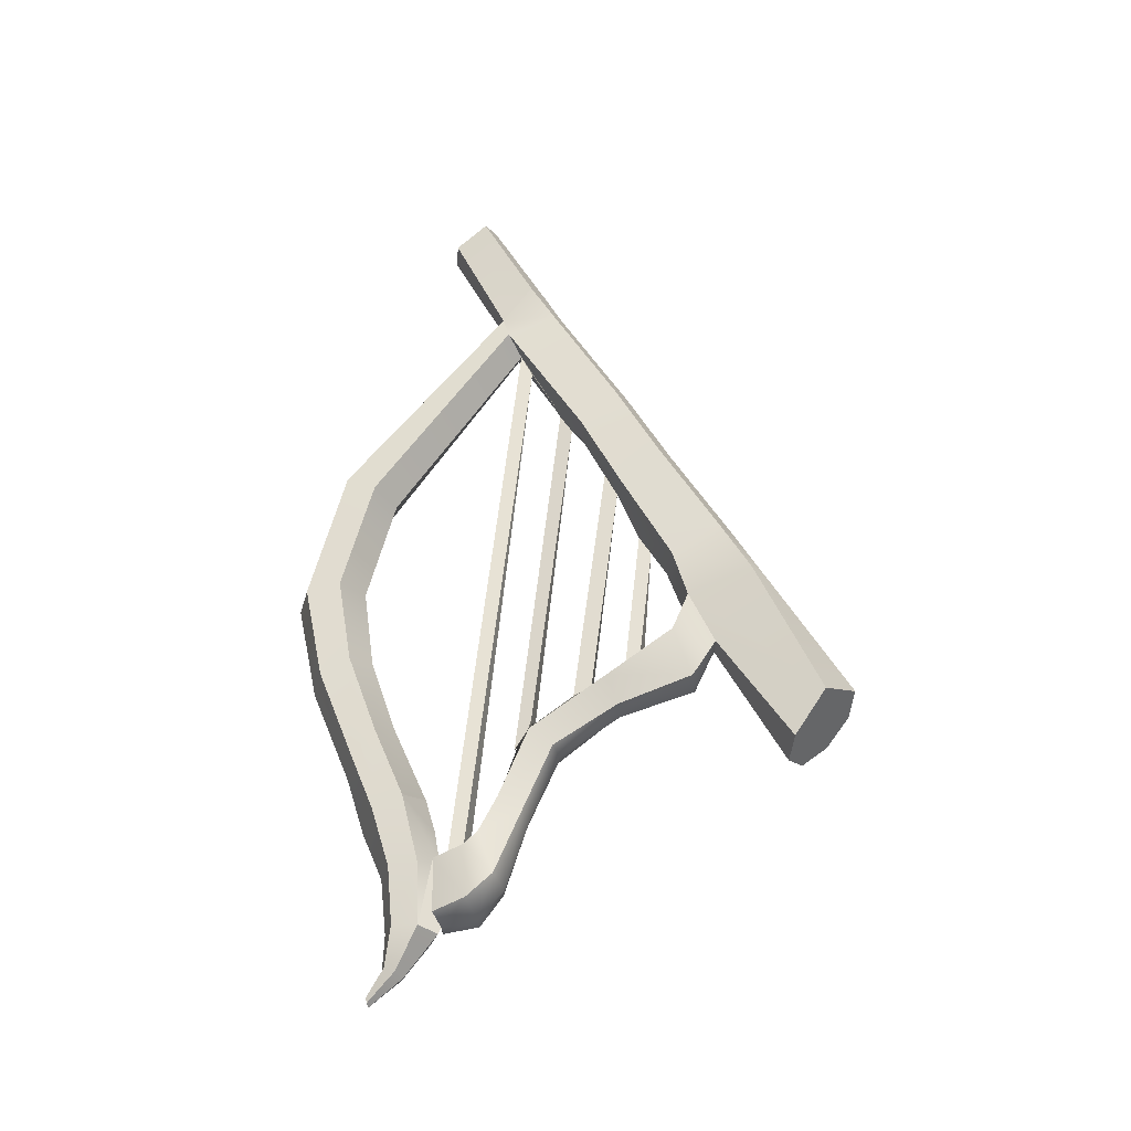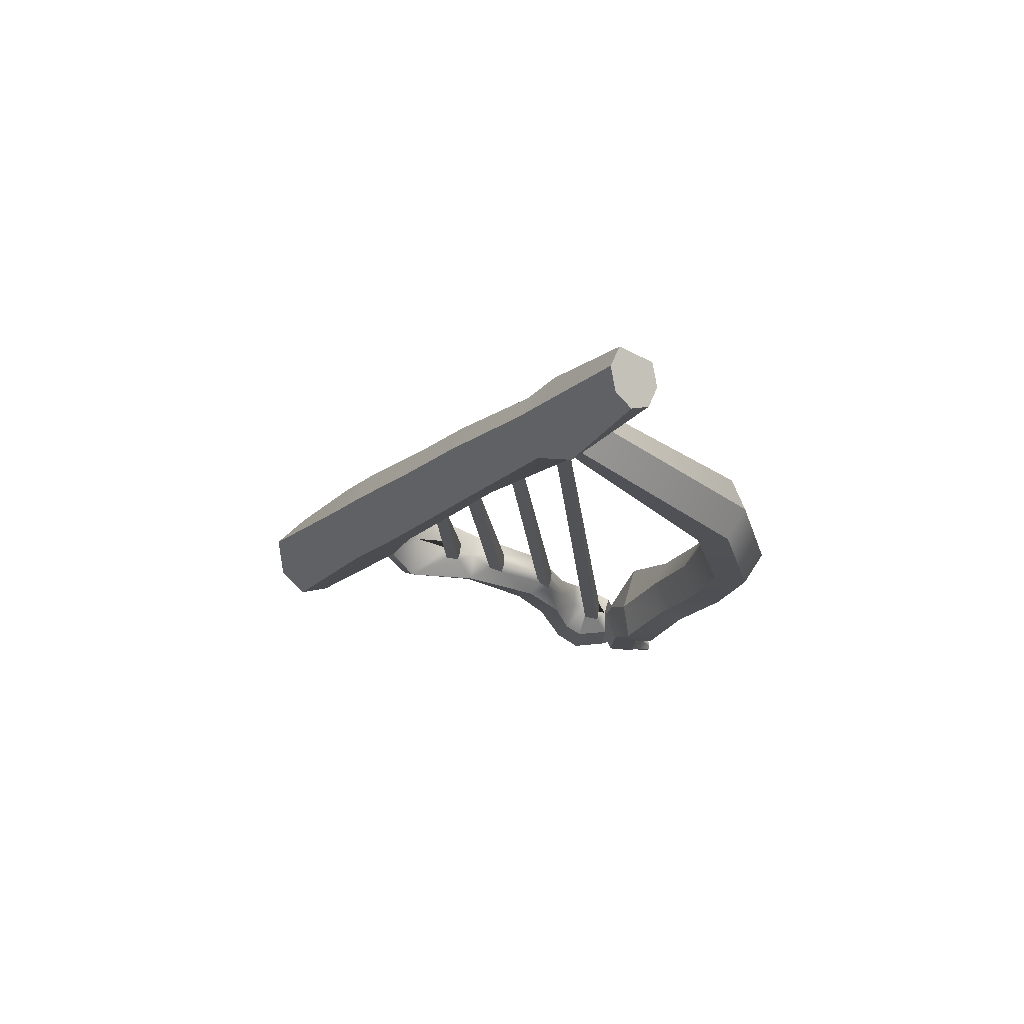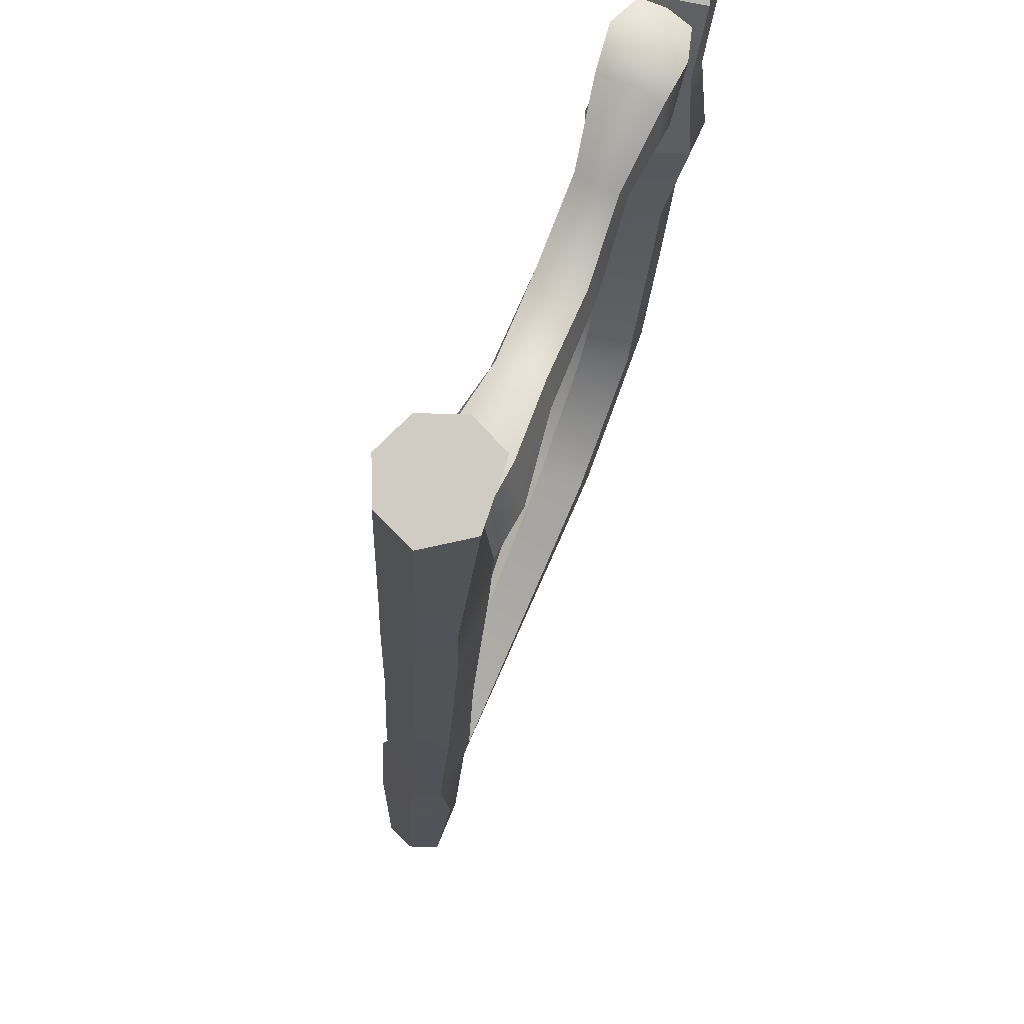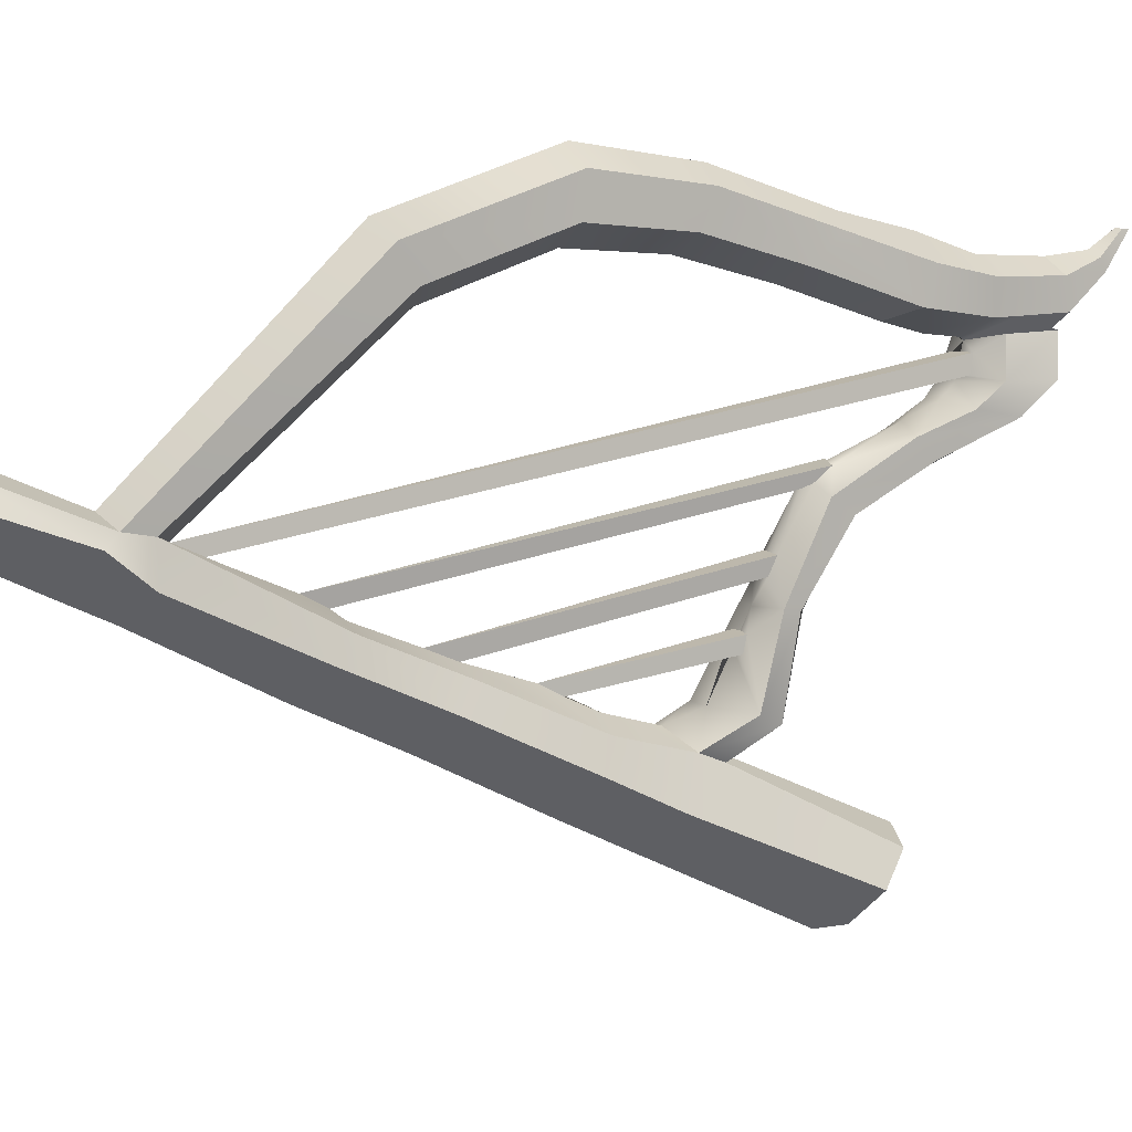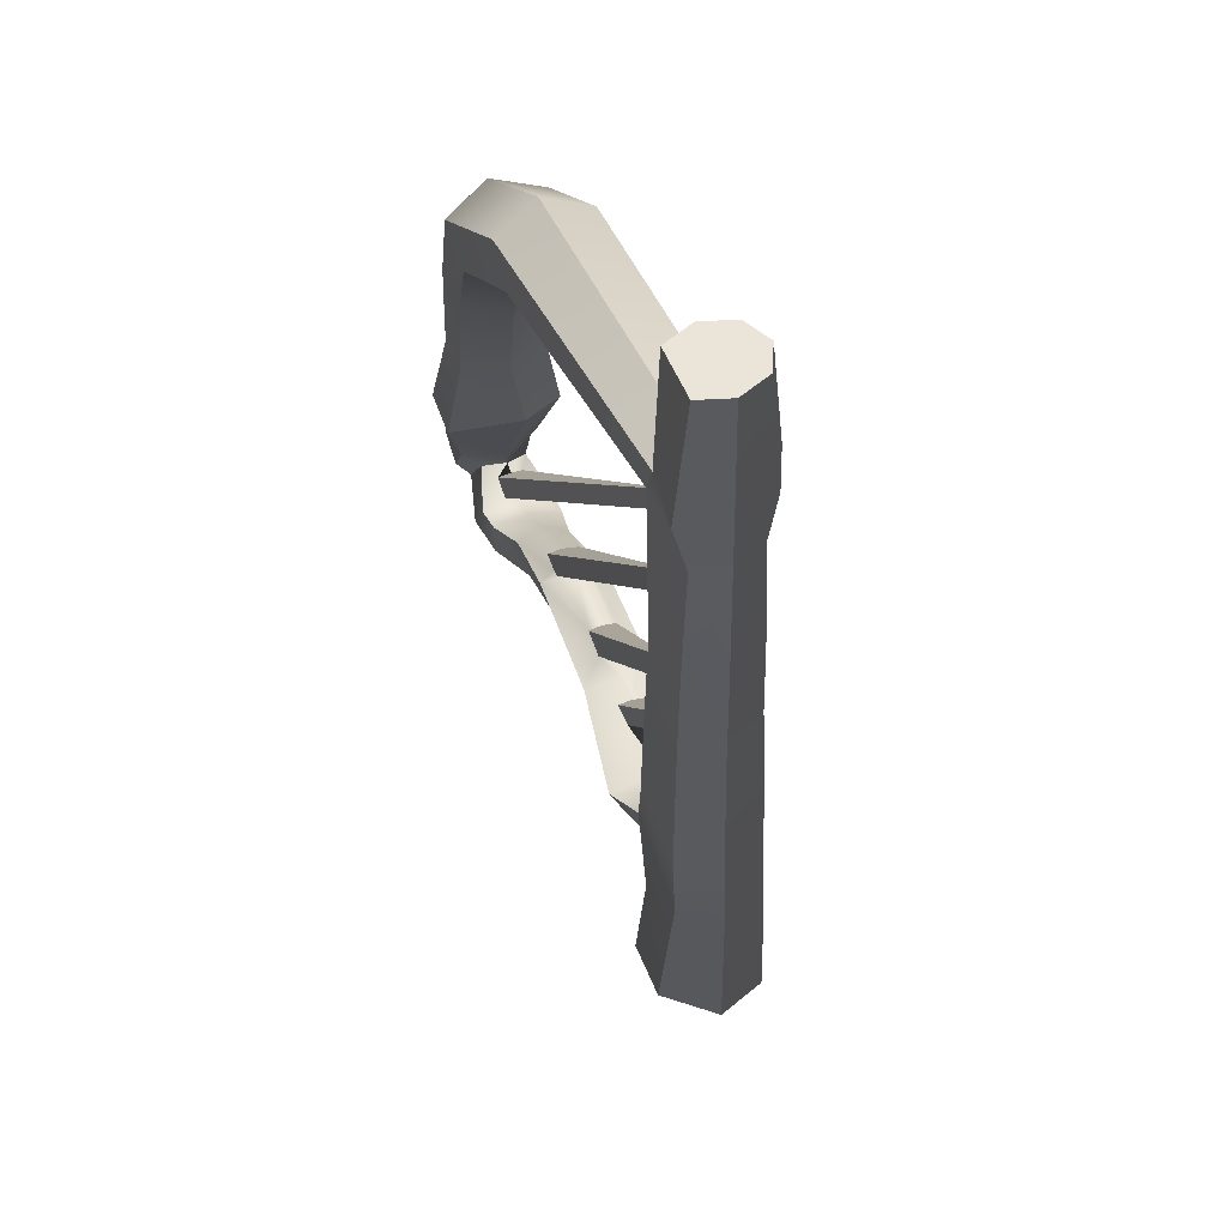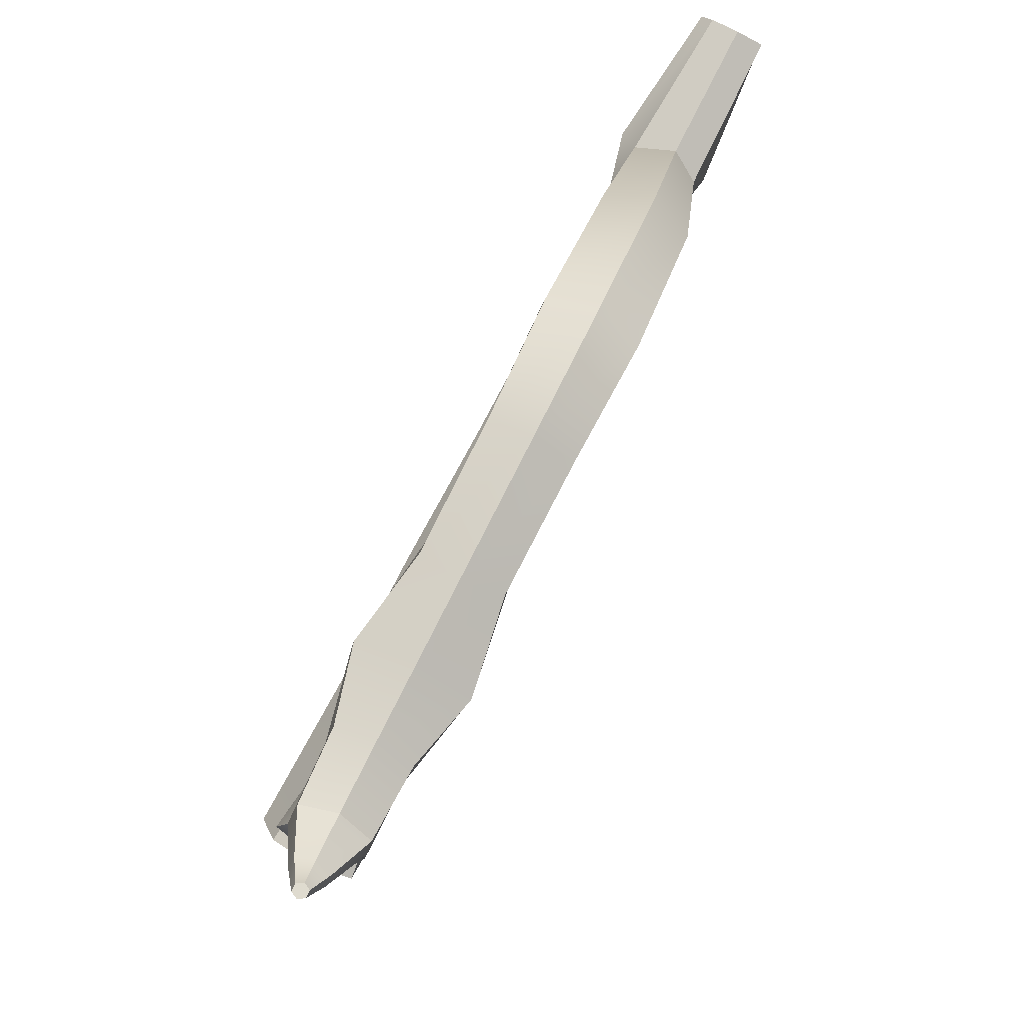
<metadata>
{"format":"obj","ext":"obj","renderer":"f3d","projection":"perspective","resolution":1024,"background":"white","views":[{"elev":-22.8,"azim":119.7,"up":"+Y"},{"elev":63.2,"azim":-65.6,"up":"+Y"},{"elev":-54.3,"azim":-6.6,"up":"+Z"},{"elev":27.8,"azim":-106.6,"up":"+Z"},{"elev":1.0,"azim":177.0,"up":"+Z"},{"elev":49.5,"azim":28.5,"up":"+Z"}]}
</metadata>
<code>
o a3_Arpa_1:pCube6
v 0.2778 14.7 4.909
v 0.259 14.49 4.76
v 0.7686 10.64 4.948
v 0.7788 10.54 4.978
v 0.8137 10.37 5.092
v 1.052 10.33 5.039
v 1.006 10.54 4.904
v 0.9863 10.65 4.869
v 0.8496 10.66 4.912
v 0.9399 10.37 5.077
v 0.2776 13.79 4.309
v 0.2628 13.51 4.153
v 0.5077 10.99 4.363
v 0.5543 10.9 4.518
v 0.7646 10.93 4.461
v 0.6935 11.04 4.273
v 0.6035 11 4.313
v 0.6682 10.93 4.501
v 0.2031 12.93 3.907
v 0.183 12.72 3.766
v 0.2912 11.25 3.839
v 0.3586 11.2 3.971
v 0.5593 11.24 3.92
v 0.4927 11.31 3.774
v 0.4157 11.28 3.802
v 0.4571 11.22 3.955
v 0.3552 15.62 5.417
v 0.3073 15.37 5.29
v 1.163 9.101 5.54
v 1.212 9.061 5.711
v 1.409 9.148 5.65
v 1.354 9.214 5.485
v 1.243 9.195 5.518
v 1.311 9.132 5.686
v 0.1259 11.39 3.036
v -0.08434 11.5 3.127
v -0.3391 10.09 2.247
v 0.07567 10.04 2.223
v 0.4464 17.16 6.337
v 0.1868 17.19 6.348
v 0.03948 15.99 5.717
v 0.3854 16.11 5.728
v 0.646 17.26 6.194
v 0.6122 16.03 5.523
v 0.304 11.45 2.929
v 0.3692 10.2 2.011
v 1.783 7.636 6.378
v 1.731 7.658 6.402
v 1.681 7.62 6.412
v 1.684 7.56 6.397
v 1.736 7.538 6.372
v 1.786 7.576 6.362
v 0.01916 17.33 6.221
v 0.501 17.56 5.877
v 0.2413 17.59 5.888
v 0.04175 17.49 6.031
v 0.2273 10.71 1.695
v -0.6052 10.33 2.062
v -0.5666 10.63 1.774
v -0.246 10.79 1.553
v 0.16 16.46 5.186
v 0.5289 16.43 5.179
v 0.4 16.03 4.928
v 0.1327 16.06 4.944
v 0.363 14.81 4.116
v 0.05016 14.85 4.133
v 0.3221 13.94 3.574
v -0.007068 13.97 3.585
v 0.2664 12.85 2.861
v -0.09428 12.87 2.865
v 0.2112 12.27 2.501
v -0.1443 12.32 2.523
v 0.6355 15.81 5.432
v 0.5352 14.42 4.477
v 0.5076 13.57 3.99
v 0.4722 12.53 3.357
v 0.4552 12 3.178
v 0.279 14.35 4.623
v 0.1967 12.42 3.566
v 0.188 11.94 3.375
v 0.0908 15.73 5.614
v -0.01916 14.33 4.663
v -0.07403 13.48 4.184
v -0.164 12.43 3.569
v -0.1538 11.75 3.298
v -0.152 16.13 5.685
v -0.09838 15.77 5.273
v -0.2201 14.51 4.52
v -0.2872 13.65 4.017
v -0.3986 12.57 3.366
v -0.4528 11.92 2.956
v -0.07375 15.96 5.086
v -0.122 16.33 5.396
v -0.1913 14.73 4.301
v -0.2595 13.85 3.769
v -0.3698 12.75 3.074
v -0.4194 12.18 2.711
v 1.772 7.924 6.172
v 1.653 7.924 6.274
v 1.604 8.322 6.286
v 1.831 8.358 6.057
v 1.803 9.002 6.14
v 1.557 8.938 6.391
v 1.931 9.621 6.285
v 1.57 9.47 6.646
v 1.83 10.31 6.664
v 1.563 10.12 6.885
v 1.855 11.33 7.121
v 1.585 11.19 7.384
v 1.839 12.38 7.38
v 1.539 12.29 7.685
v 1.528 13.87 7.103
v 1.228 13.88 7.385
v 1.74 7.883 6.057
v 1.741 8.347 5.781
v 1.699 9.038 5.838
v 1.811 9.767 5.982
v 1.717 10.6 6.439
v 1.731 11.51 6.816
v 1.708 12.46 7.014
v 1.436 13.73 6.77
v 1.588 7.841 6.045
v 1.425 8.3 5.734
v 1.403 8.366 5.704
v 1.619 8.499 5.687
v 1.544 9.101 5.742
v 1.333 9.1 5.769
v 1.337 9.122 5.798
v 1.206 9.864 6.076
v 1.338 10.69 6.434
v 1.337 11.54 6.775
v 1.277 12.44 6.953
v 1.044 13.61 6.719
v 1.469 7.841 6.147
v 0.9278 9.631 6.277
v 1.071 10.5 6.655
v 1.068 11.41 7.038
v 0.9767 12.35 7.258
v 0.7438 13.63 7.001
v 1.501 7.883 6.262
v 1.198 8.263 5.962
v 1.287 8.274 6.238
v 1.206 8.91 6.34
v 1.102 8.946 6.038
v 1.134 8.741 6.014
v 1.047 9.485 6.58
v 1.184 10.21 6.88
v 1.192 11.23 7.343
v 1.108 12.27 7.624
v 0.836 13.76 7.334
v 0.9697 8.883 5.545
v 0.9552 8.442 5.509
v 1.178 8.359 5.829
v 1.182 8.804 5.85
v 1.585 8.615 5.304
v 1.531 9.208 5.369
v 1.28 8.434 5.34
v 1.315 9.45 5.876
v 1.235 9.19 5.471
v 1.15 8.749 5.085
v 1.425 8.881 5.063
v 1.445 9.356 5.246
v 1.176 9.337 5.359
v 0.8959 9.145 5.372
v 0.8748 8.772 5.262
v 0.9738 9.549 4.87
v 1.167 9.6 4.865
v 1.265 9.751 5.122
v 1.094 9.692 5.259
v 0.8591 9.658 5.214
v 0.8053 9.514 5.012
v 0.7964 10.24 4.614
v 1.006 10.32 4.583
v 1.116 10.52 4.817
v 0.6119 10.45 4.927
v 0.593 10.25 4.752
v 0.5376 10.68 4.002
v 0.7287 10.76 3.926
v 0.8037 11.1 4.021
v 0.2856 10.93 4.19
v 0.3241 10.78 4.122
v 0.2486 10.93 3.247
v 0.502 11.03 3.122
v 0.6425 11.56 3.283
v 0.2584 11.55 3.445
v 0.535 11.11 4.115
v -0.1127 11.25 3.524
v -0.04605 11.04 3.367
f 1 2 3 4 5
f 6 7 8 2 1
f 2 8 9 3
f 1 5 10 6
f 11 12 13 14
f 15 16 12 11
f 12 16 17 13
f 11 14 18 15
f 19 20 21 22
f 23 24 20 19
f 20 24 25 21
f 19 22 26 23
f 27 28 29 30
f 31 32 28 27
f 28 32 33 29
f 27 30 34 31
f 35 36 37 38
f 39 40 41 42
f 43 39 42 44
f 45 35 38 46
f 47 48 49 50 51 52
f 53 40 39 43 54 55 56
f 57 46 38 37 58 59 60
f 61 62 63 64
f 64 63 65 66
f 66 65 67 68
f 69 70 68 67
f 70 69 71 72
f 72 71 57 60
f 63 62 44 73
f 65 63 73 74
f 67 65 74 75
f 69 67 75 76
f 71 69 76 77
f 57 71 77 45 46
f 78 74 73 27 28 1 2
f 11 12 75 74 78
f 19 20 79 76 75 12
f 76 79 80 77
f 2 1 28 27 81 82 78
f 78 82 83 12 11
f 84 79 20 19 12 83
f 79 84 85 80
f 41 86 87 81
f 81 87 88 82
f 82 88 89 83
f 90 84 83 89
f 84 90 91 85
f 85 91 58 37 36
f 92 87 86 93 61 64
f 94 88 87 92 64 66
f 95 89 88 94 66 68
f 96 90 89 95 68 70
f 97 91 90 96 70 72
f 59 58 91 97 72 60
f 93 86 53 56 55 61
f 40 53 86 41
f 44 62 54 43
f 55 54 62 61
f 48 47 98 99
f 100 101 102 103
f 103 102 104 105
f 105 104 106 107
f 107 106 108 109
f 109 108 110 111
f 111 110 112 113
f 113 112 44 42
f 47 52 114 98
f 101 115 116 102
f 102 116 117 104
f 104 117 118 106
f 106 118 119 108
f 108 119 120 110
f 110 120 121 112
f 112 121 73 44
f 52 51 122 114
f 115 123 124 125 126 127 128 116
f 117 129 130 118
f 118 130 131 119
f 119 131 132 120
f 120 132 133 121
f 121 133 27 73
f 51 50 134 122
f 129 135 136 130
f 130 136 137 131
f 131 137 138 132
f 132 138 139 133
f 133 139 81 27
f 50 49 140 134
f 141 142 143 144 145
f 144 143 146 135
f 135 146 147 136
f 136 147 148 137
f 137 148 149 138
f 138 149 150 139
f 139 150 41 81
f 49 48 99 140
f 142 100 103 143
f 143 103 105 146
f 146 105 107 147
f 147 107 109 148
f 148 109 111 149
f 149 111 113 150
f 150 113 42 41
f 151 152 153 154
f 126 125 155 156
f 124 157 155 125
f 117 116 128 158 129
f 158 128 144 135 129
f 127 126 156 159 33 32 31 34
f 114 122 123 115
f 98 114 115 101
f 99 98 101 100
f 140 99 100 142
f 134 140 142 141
f 122 134 141 123
f 145 144 128 127 154 153 124 123 141
f 152 157 124 153
f 157 160 161 155
f 156 155 161 162
f 163 159 156 162
f 164 165 152 151
f 165 160 157 152
f 30 154 127 34
f 160 166 167 161
f 162 161 167 168
f 169 163 162 168
f 170 171 165 164
f 171 166 160 165
f 164 151 159 163
f 166 172 173 167
f 168 167 173 174
f 175 176 171 170
f 176 172 166 171
f 170 164 163 169
f 172 177 178 173
f 174 173 178 179
f 180 181 176 175
f 181 177 172 176
f 177 182 183 178
f 179 178 183 184
f 185 25 24 23 26 186 179 184
f 187 188 181 180
f 188 182 177 181
f 182 35 45 183
f 184 183 45 77
f 80 185 184 77
f 85 36 188 187
f 36 35 182 188
f 85 187 185 80
f 7 6 10 169 168 174
f 14 175 4 3 9 18
f 186 180 13 17
f 186 17 16 179
f 174 179 16 15
f 7 174 8
f 9 8 174 15 18
f 5 170 169 10
f 187 21 25 185
f 22 180 186 26
f 22 21 187 180
f 180 175 14 13
f 175 170 5 4
f 151 154 30 29 33 159

</code>
